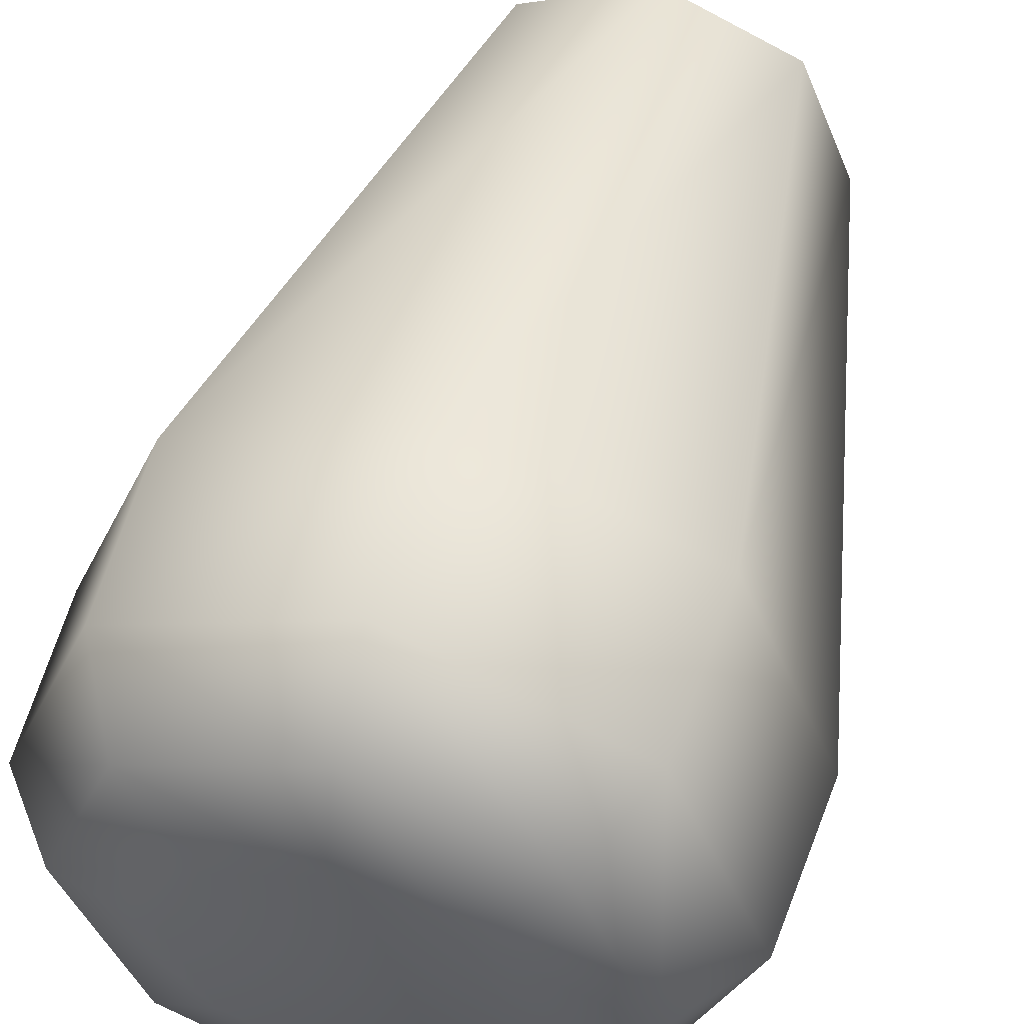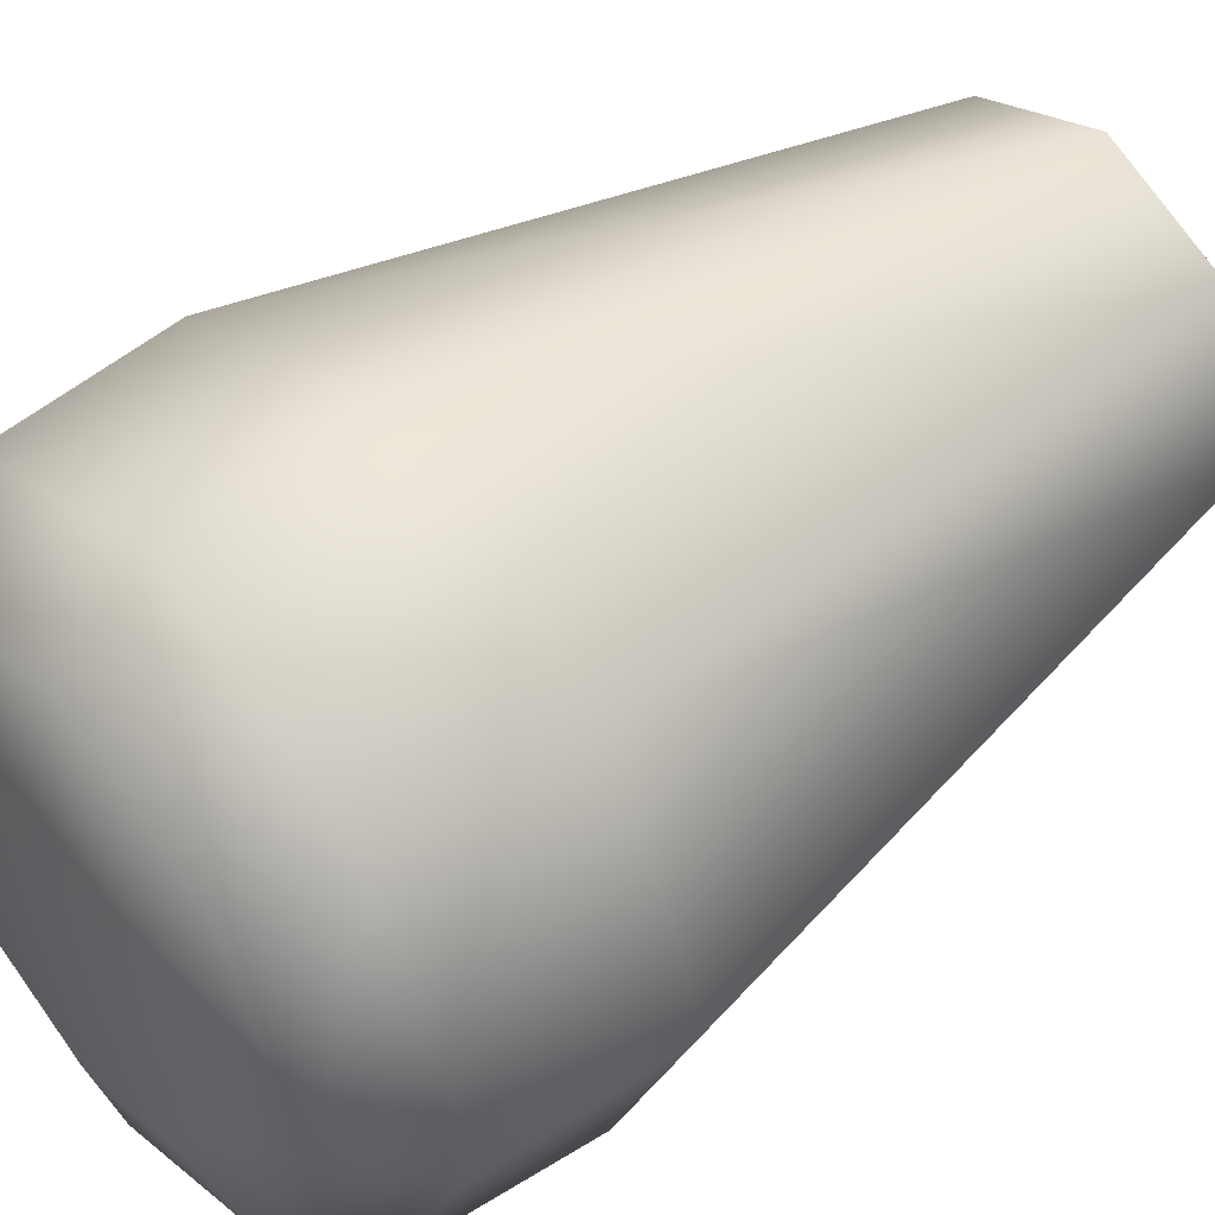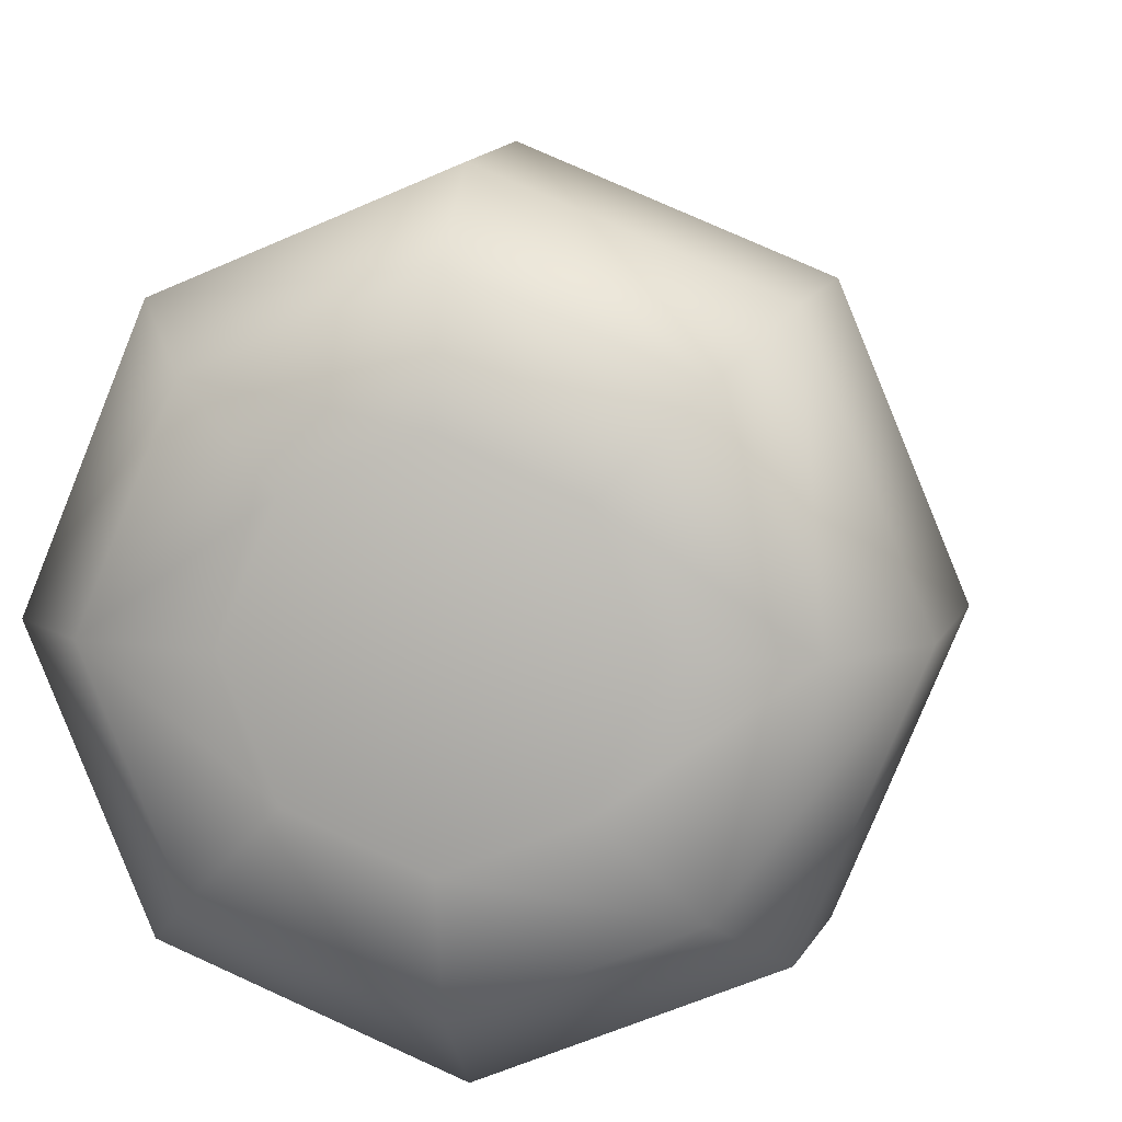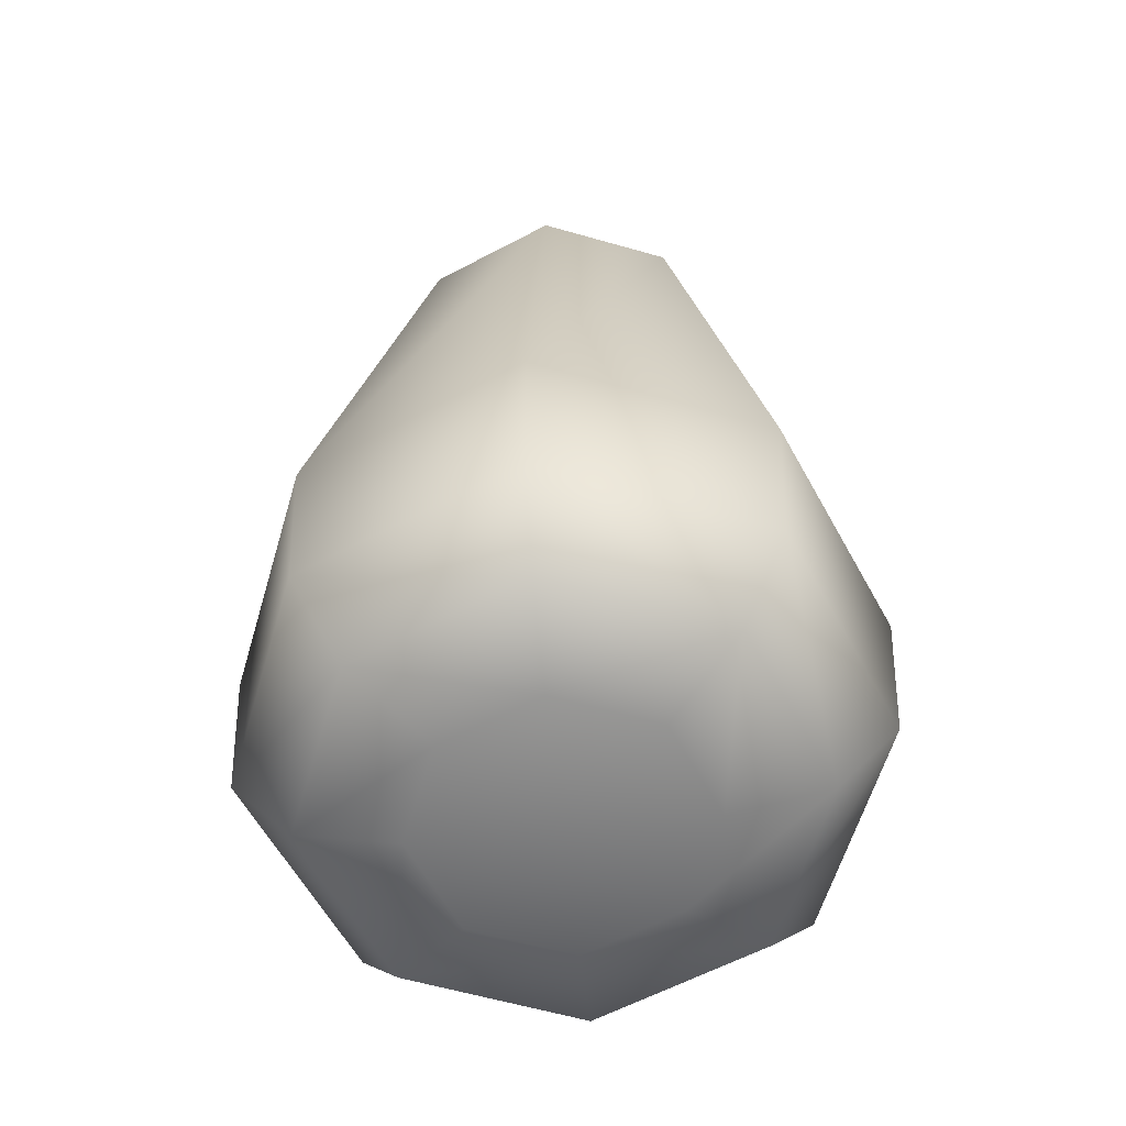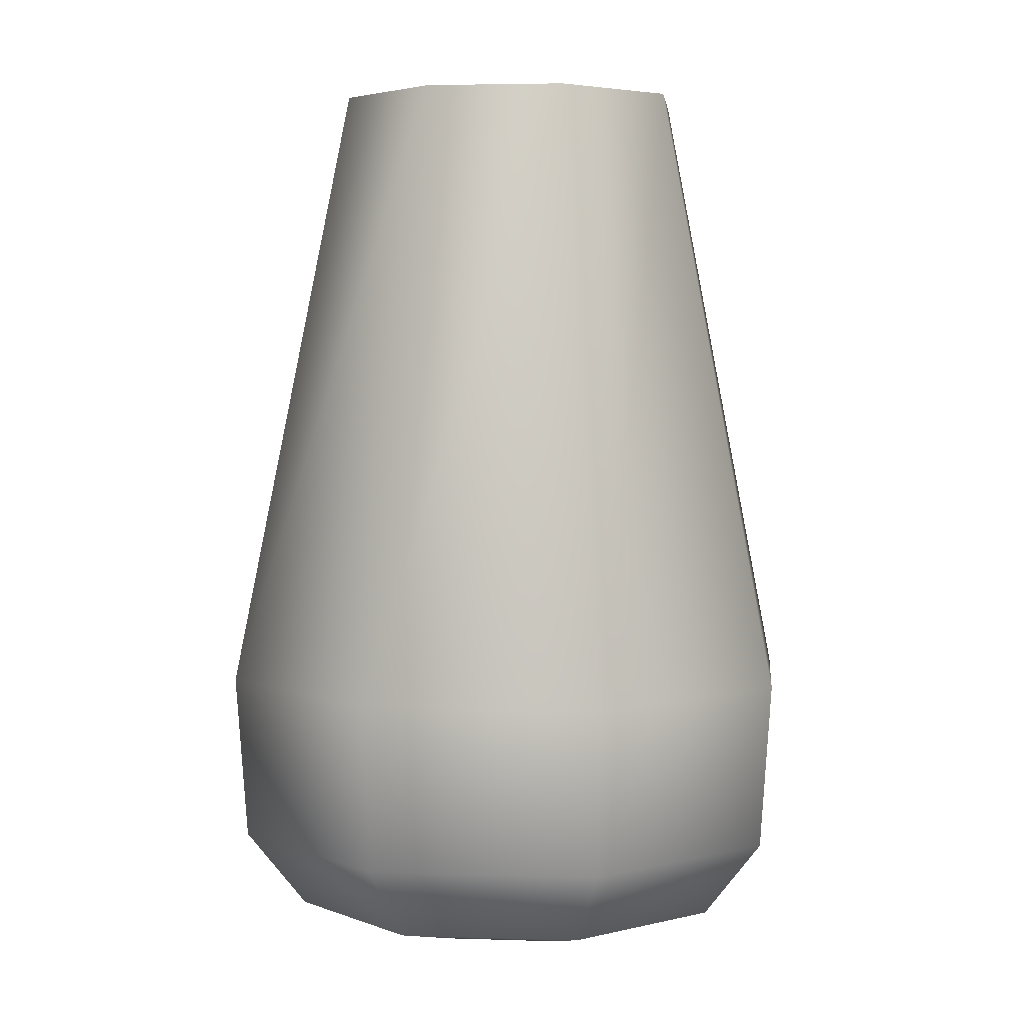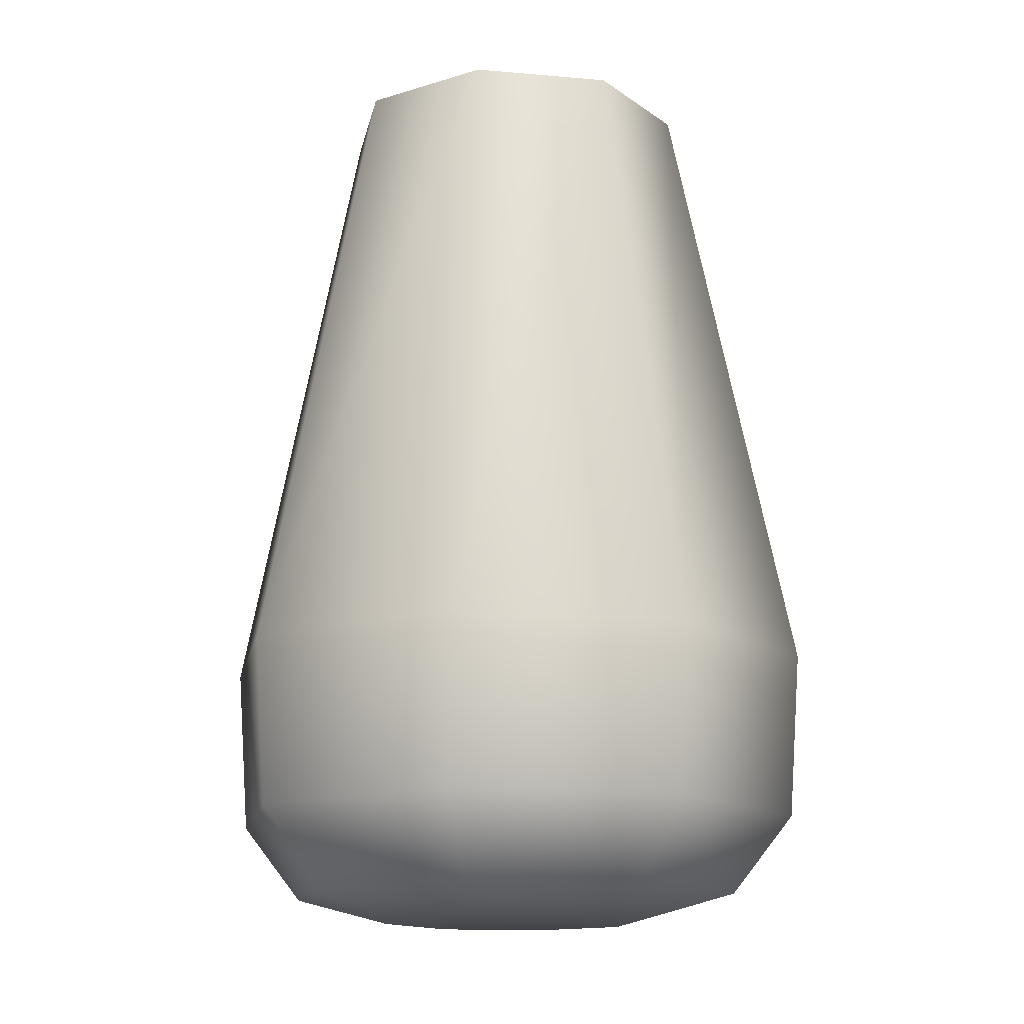
<metadata>
{"format":"obj","ext":"obj","renderer":"f3d","projection":"perspective","resolution":1024,"background":"white","views":[{"elev":51.5,"azim":16.5,"up":"+Z"},{"elev":49.0,"azim":51.0,"up":"+Z"},{"elev":7.6,"azim":10.0,"up":"+Z"},{"elev":-59.7,"azim":51.1,"up":"+Y"},{"elev":3.9,"azim":-151.4,"up":"+Y"},{"elev":-14.5,"azim":-168.4,"up":"+Y"}]}
</metadata>
<code>
o Wall_Lamp_Bulb_Cylinder.005
v 0.5689 -1.277 -0.2414
v 0.5689 -0.7595 -0.1351
v 0.751 -1.277 -0.166
v 0.6758 -0.7595 -0.09083
v 0.8264 -1.277 0.01608
v 0.7201 -0.7595 0.01608
v 0.751 -1.277 0.1981
v 0.6758 -0.7595 0.123
v 0.5689 -1.277 0.2735
v 0.5689 -0.7595 0.1673
v 0.3869 -1.277 0.1981
v 0.462 -0.7595 0.123
v 0.3115 -1.277 0.01608
v 0.4177 -0.7595 0.01608
v 0.3869 -1.277 -0.166
v 0.462 -0.7595 -0.09083
v 0.5689 -1.417 -0.2314
v 0.7439 -1.417 -0.1589
v 0.8164 -1.417 0.01608
v 0.7439 -1.417 0.1911
v 0.5689 -1.417 0.2636
v 0.3939 -1.417 0.1911
v 0.3214 -1.417 0.01608
v 0.3939 -1.417 -0.1589
v 0.5689 -1.483 -0.1797
v 0.7074 -1.483 -0.1224
v 0.7647 -1.483 0.01608
v 0.7074 -1.483 0.1545
v 0.5689 -1.483 0.2119
v 0.4305 -1.483 0.1545
v 0.3731 -1.483 0.01608
v 0.4305 -1.483 -0.1224
v 0.5689 -1.505 -0.098
v 0.6496 -1.505 -0.06459
v 0.683 -1.505 0.01608
v 0.6496 -1.505 0.09675
v 0.5689 -1.505 0.1302
v 0.4882 -1.505 0.09675
v 0.4548 -1.505 0.01608
v 0.4882 -1.505 -0.06459
f 2 3 1
f 4 5 3
f 6 7 5
f 8 9 7
f 10 11 9
f 12 13 11
f 14 10 6
f 14 15 13
f 16 1 15
f 9 20 7
f 19 26 18
f 13 24 23
f 5 18 3
f 9 22 21
f 15 17 24
f 3 17 1
f 7 19 5
f 13 22 11
f 25 40 32
f 24 31 23
f 22 29 21
f 20 27 19
f 18 25 17
f 17 32 24
f 23 30 22
f 21 28 20
f 36 38 40
f 31 38 30
f 29 36 28
f 27 34 26
f 31 40 39
f 30 37 29
f 27 36 35
f 26 33 25
f 2 4 3
f 4 6 5
f 6 8 7
f 8 10 9
f 10 12 11
f 12 14 13
f 6 4 2
f 2 16 14
f 14 12 10
f 10 8 6
f 6 2 14
f 14 16 15
f 16 2 1
f 9 21 20
f 19 27 26
f 13 15 24
f 5 19 18
f 9 11 22
f 15 1 17
f 3 18 17
f 7 20 19
f 13 23 22
f 25 33 40
f 24 32 31
f 22 30 29
f 20 28 27
f 18 26 25
f 17 25 32
f 23 31 30
f 21 29 28
f 40 33 34
f 34 35 36
f 36 37 38
f 38 39 40
f 40 34 36
f 31 39 38
f 29 37 36
f 27 35 34
f 31 32 40
f 30 38 37
f 27 28 36
f 26 34 33

</code>
